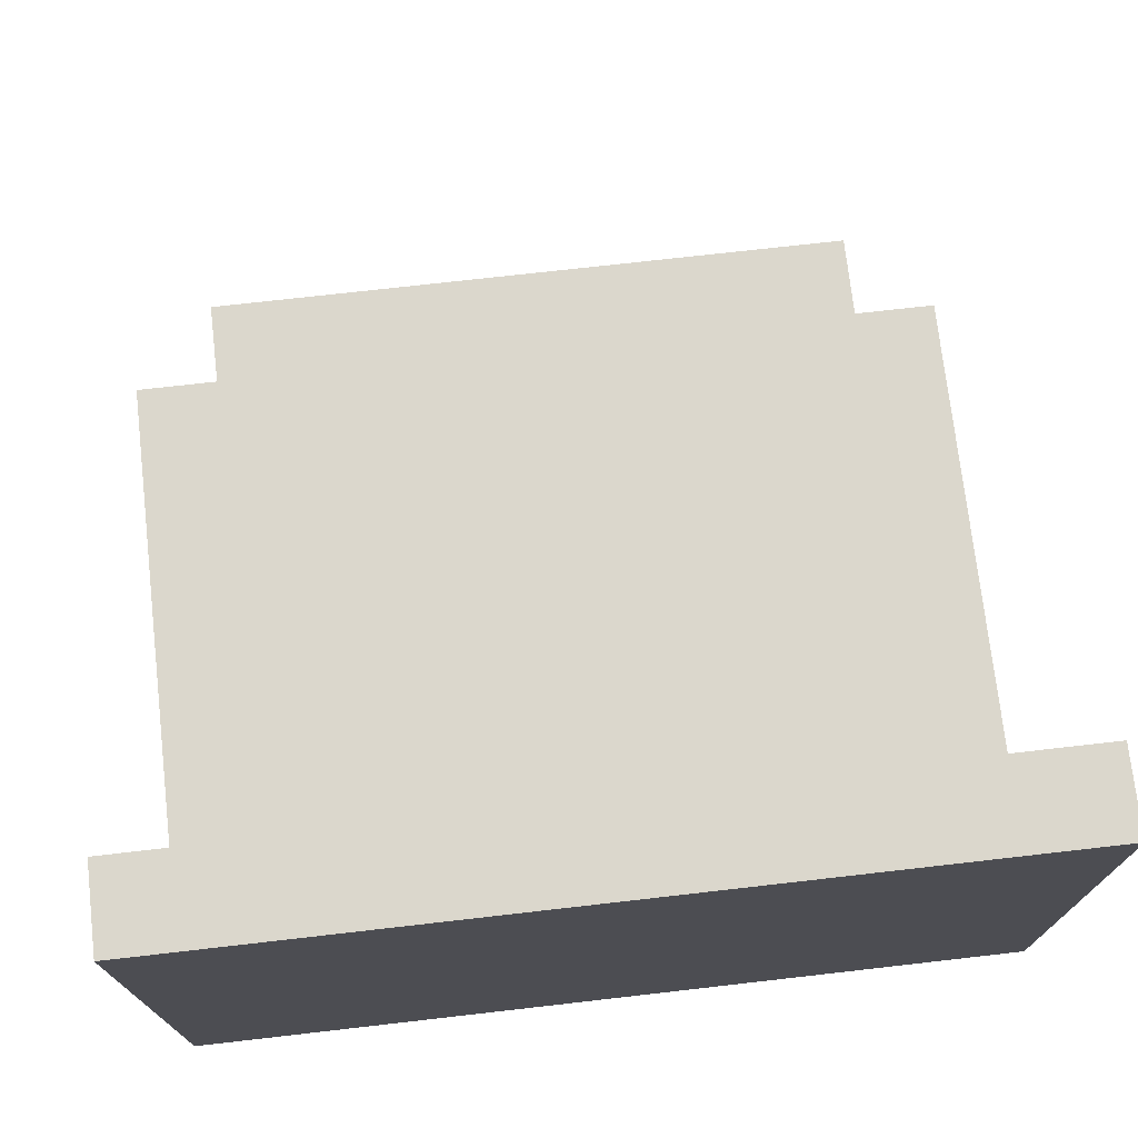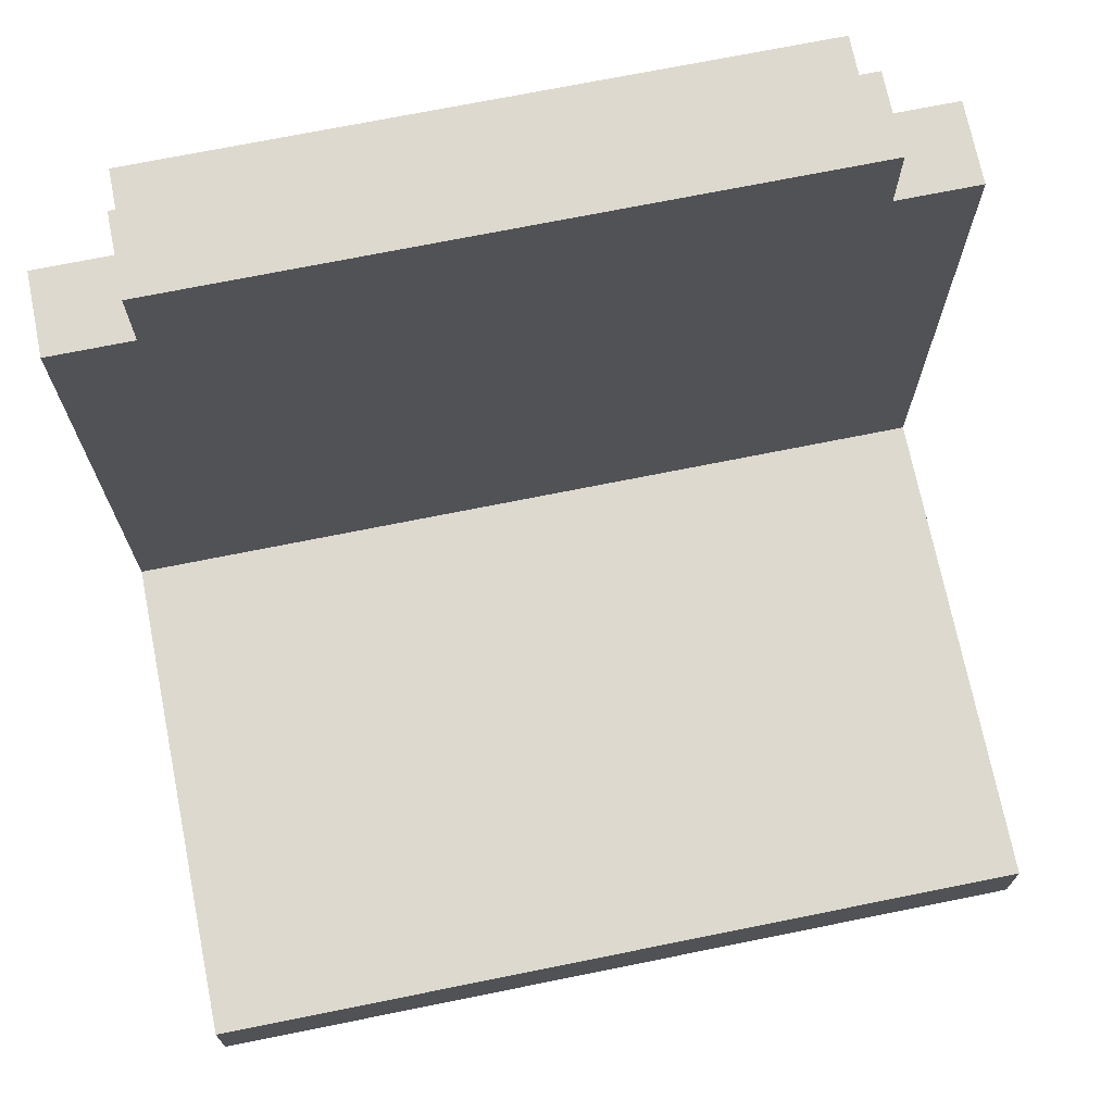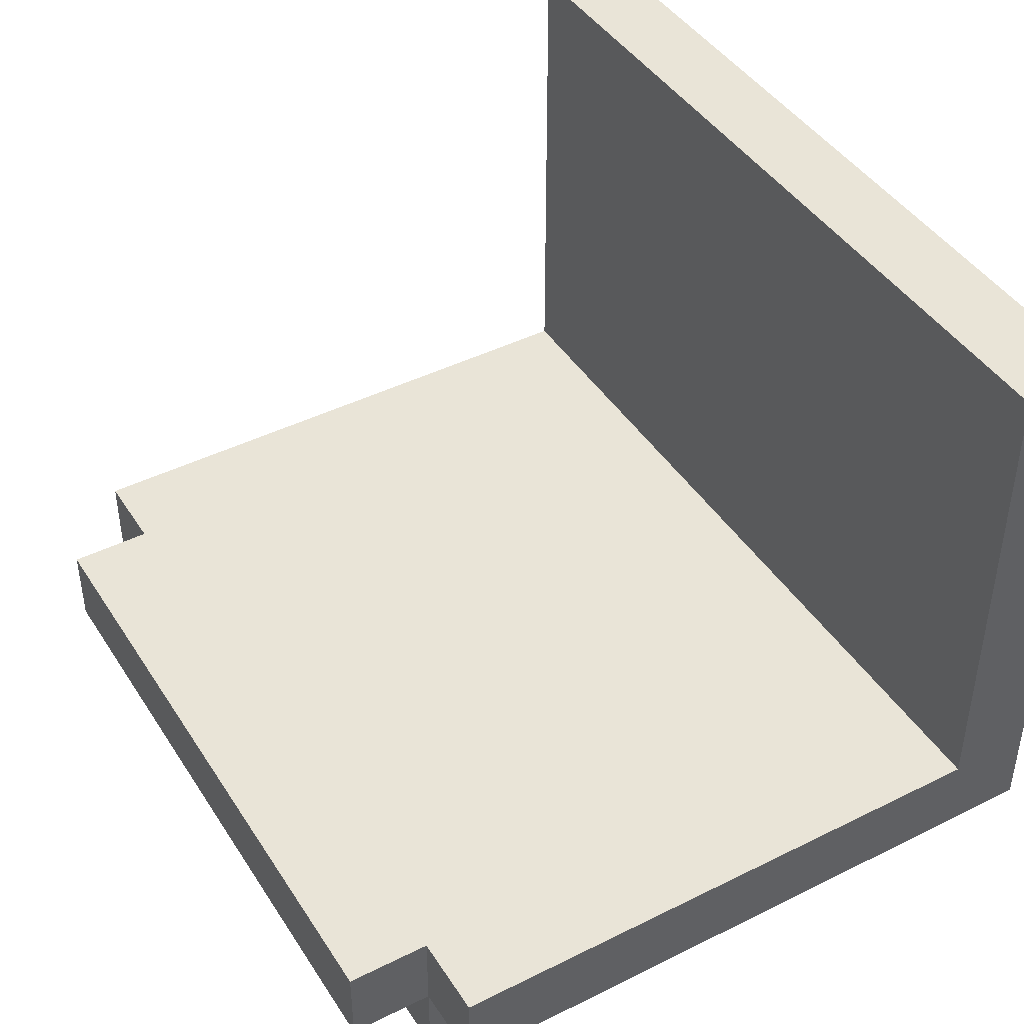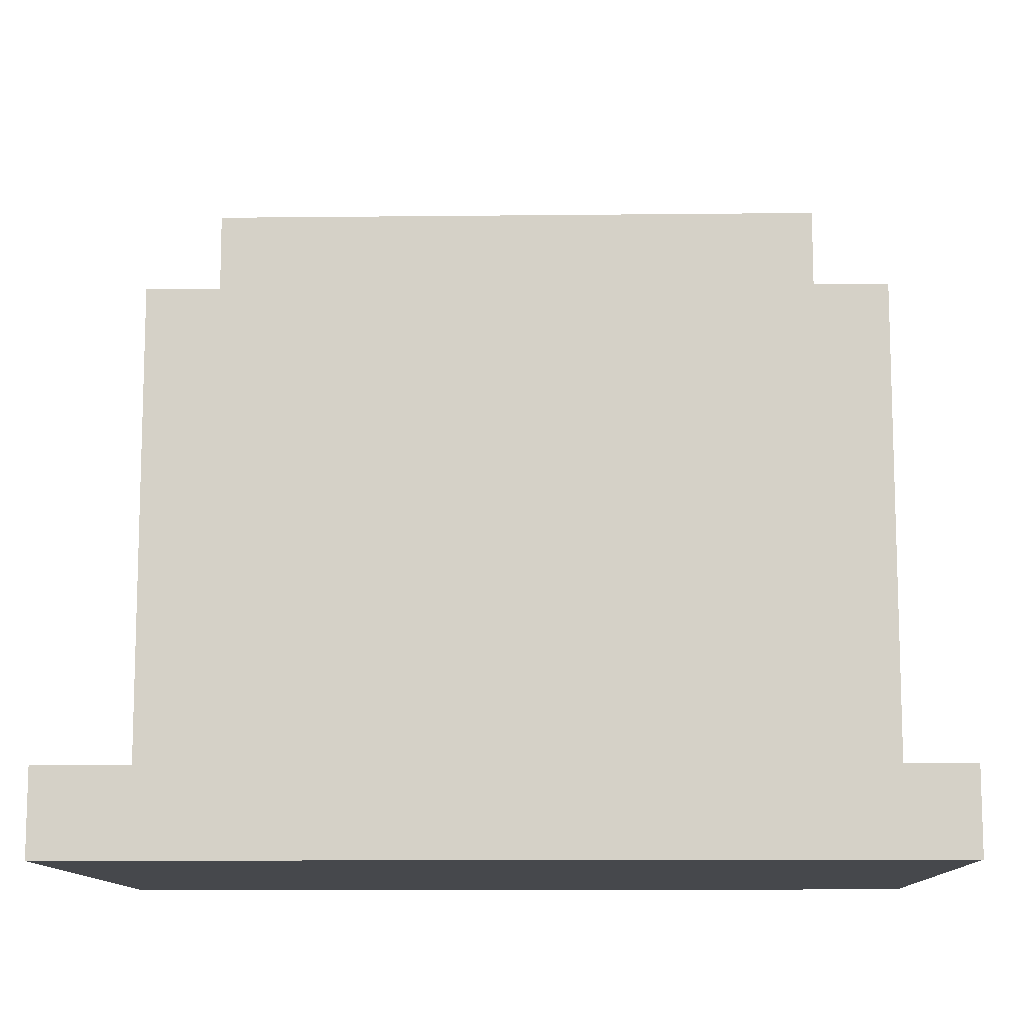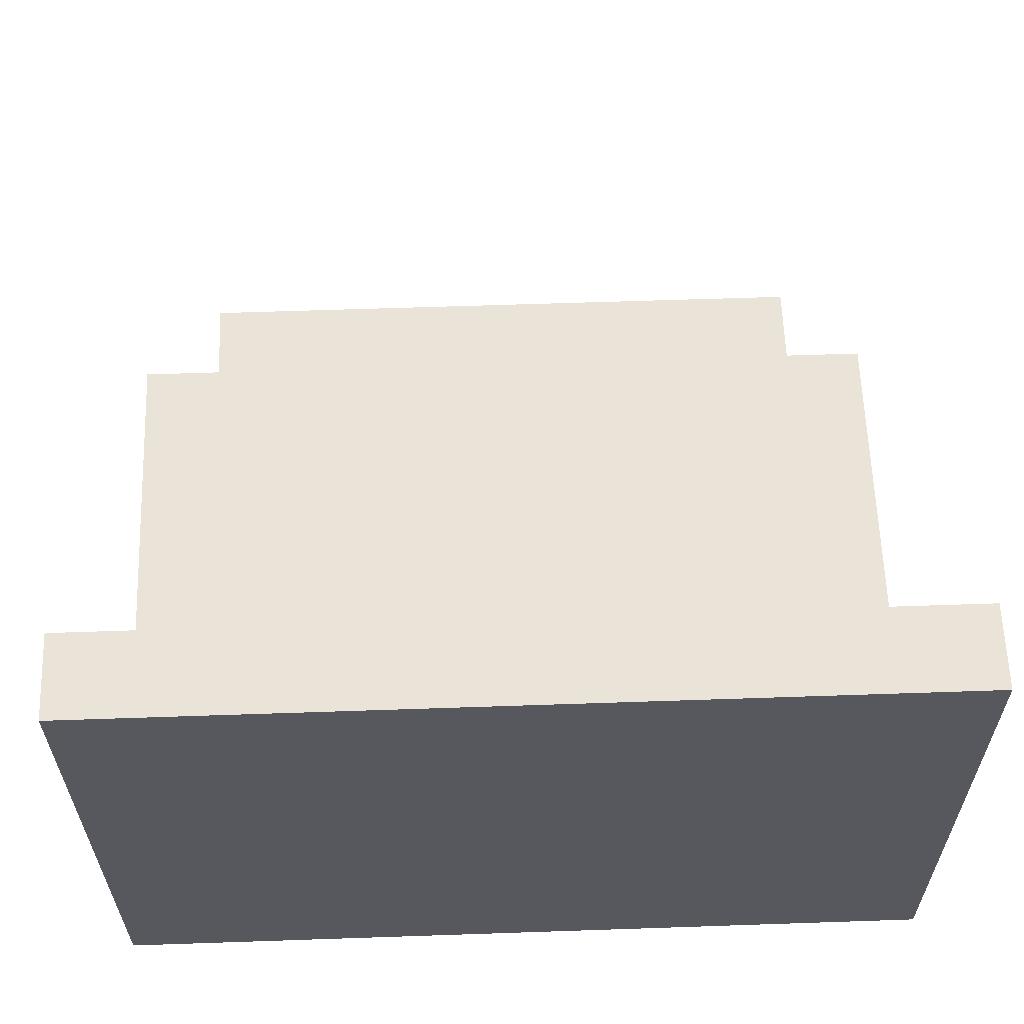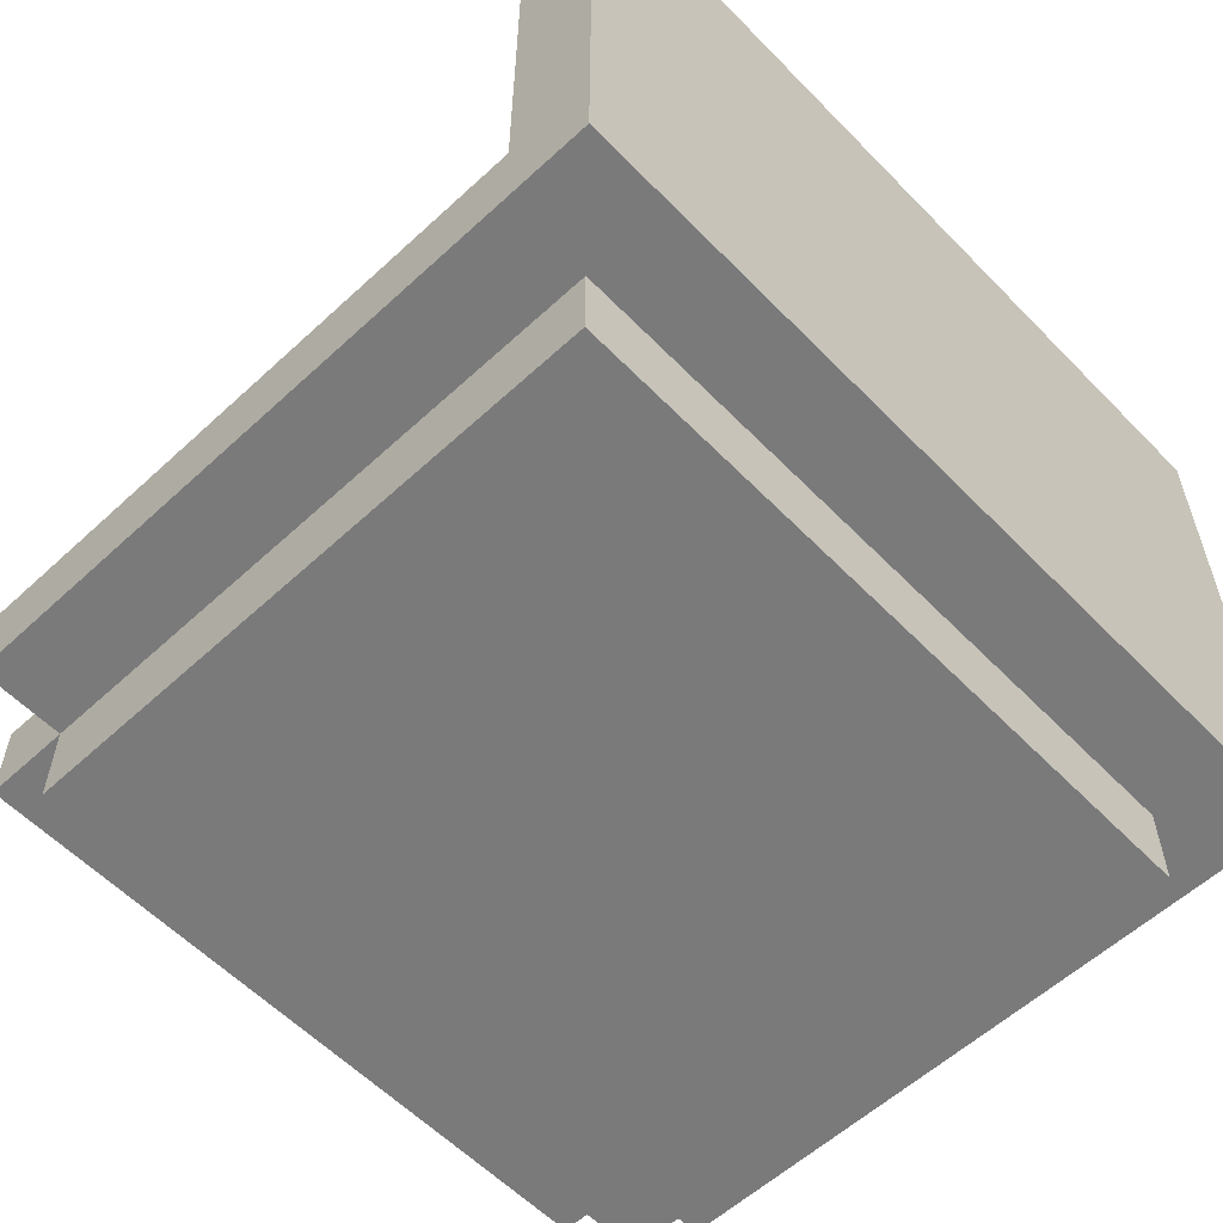
<metadata>
{"format":"obj","ext":"obj","renderer":"f3d","projection":"perspective","resolution":1024,"background":"white","views":[{"elev":73.4,"azim":-6.5,"up":"+Z"},{"elev":71.4,"azim":-11.4,"up":"+Y"},{"elev":43.4,"azim":-120.4,"up":"+Z"},{"elev":-11.3,"azim":1.5,"up":"+Y"},{"elev":60.9,"azim":-2.0,"up":"+Z"},{"elev":-58.1,"azim":-46.4,"up":"+Z"}]}
</metadata>
<code>
o
v -0.5 0 0.4
v -0.5 0 -0.3
v -0.5 0.1 0.4
v -0.5 0.1 -0.2
v -0.5 0.8 -0.2
v -0.5 0.8 -0.3
v -0.4 0.1 -0.3
v -0.4 0.1 -0.4
v -0.4 0.8 -0.2
v -0.4 0.8 -0.3
v -0.4 0.8 -0.4
v -0.4 0.9 -0.2
v -0.4 0.9 -0.3
v 0.4 0.1 -0.3
v 0.4 0.1 -0.4
v 0.4 0.8 -0.2
v 0.4 0.8 -0.3
v 0.4 0.8 -0.4
v 0.4 0.9 -0.2
v 0.4 0.9 -0.3
v 0.5 0 0.4
v 0.5 0 -0.3
v 0.5 0.1 0.4
v 0.5 0.1 -0.2
v 0.5 0.8 -0.2
v 0.5 0.8 -0.3
v -0.5 0 0.4
v -0.5 0.1 0.4
v 0.5 0 0.4
v 0.5 0.1 0.4
v -0.5 0.1 -0.2
v -0.5 0.8 -0.2
v -0.4 0.2 -0.2
v -0.4 0.8 -0.2
v -0.4 0.9 -0.2
v 0.4 0.2 -0.2
v 0.4 0.8 -0.2
v 0.4 0.9 -0.2
v 0.5 0.1 -0.2
v 0.5 0.8 -0.2
v -0.5 0 -0.3
v -0.5 0.8 -0.3
v -0.4 0.1 -0.3
v -0.4 0.8 -0.3
v -0.4 0.9 -0.3
v 0.4 0.1 -0.3
v 0.4 0.8 -0.3
v 0.4 0.9 -0.3
v 0.5 0 -0.3
v 0.5 0.8 -0.3
v -0.4 0.1 -0.4
v -0.4 0.8 -0.4
v 0.4 0.1 -0.4
v 0.4 0.8 -0.4
v -0.5 0 0.4
v 0.5 0 0.4
v -0.4 0 0.3
v 0.1 0 0.3
v 0.2 0 0.3
v 0.4 0 0.3
v 0.2 0 0.1
v 0.4 0 0.1
v 0.2 0 0
v 0.4 0 0
v -0.4 0 -0.1
v 0.1 0 -0.1
v 0.2 0 -0.1
v 0.4 0 -0.1
v -0.5 0 -0.3
v 0.5 0 -0.3
v -0.4 0.1 -0.3
v 0.4 0.1 -0.3
v -0.4 0.1 -0.4
v 0.4 0.1 -0.4
v -0.5 0.1 0.4
v 0.5 0.1 0.4
v -0.4 0.1 0.3
v 0.1 0.1 0.3
v 0.2 0.1 0.3
v 0.4 0.1 0.3
v 0.2 0.1 0.1
v 0.4 0.1 0.1
v 0.2 0.1 0
v 0.4 0.1 0
v -0.4 0.1 -0.1
v 0.1 0.1 -0.1
v 0.2 0.1 -0.1
v 0.4 0.1 -0.1
v -0.5 0.1 -0.2
v 0.5 0.1 -0.2
v -0.5 0.8 -0.2
v -0.4 0.8 -0.2
v 0.4 0.8 -0.2
v 0.5 0.8 -0.2
v -0.5 0.8 -0.3
v -0.4 0.8 -0.3
v 0.4 0.8 -0.3
v 0.5 0.8 -0.3
v -0.4 0.8 -0.4
v 0.4 0.8 -0.4
v -0.4 0.9 -0.2
v 0.4 0.9 -0.2
v -0.4 0.9 -0.3
v 0.4 0.9 -0.3
f 3 2 1
f 4 2 3
f 5 2 4
f 6 2 5
f 10 8 7
f 11 8 10
f 12 10 9
f 13 10 12
f 14 15 17
f 17 15 18
f 16 17 19
f 19 17 20
f 21 22 23
f 23 22 24
f 24 22 25
f 25 22 26
f 29 28 27
f 30 28 29
f 33 32 31
f 34 32 33
f 36 33 31
f 36 34 33
f 37 35 34
f 37 34 36
f 38 35 37
f 39 36 31
f 39 37 36
f 40 37 39
f 41 42 43
f 43 42 44
f 41 43 46
f 44 45 47
f 47 45 48
f 41 46 49
f 46 47 49
f 49 47 50
f 51 52 53
f 53 52 54
f 57 56 55
f 58 56 57
f 59 56 58
f 60 56 59
f 61 59 58
f 61 60 59
f 62 56 60
f 62 60 61
f 63 61 58
f 63 62 61
f 64 56 62
f 64 62 63
f 65 57 55
f 65 58 57
f 66 63 58
f 66 58 65
f 67 64 63
f 67 63 66
f 68 56 64
f 68 64 67
f 69 67 66
f 69 66 65
f 69 68 67
f 69 65 55
f 70 56 68
f 70 68 69
f 73 72 71
f 74 72 73
f 75 76 77
f 77 76 78
f 78 76 79
f 79 76 80
f 78 79 81
f 79 80 81
f 80 76 82
f 81 80 82
f 78 81 83
f 81 82 83
f 82 76 84
f 83 82 84
f 75 77 85
f 77 78 85
f 78 83 86
f 85 78 86
f 83 84 87
f 86 83 87
f 84 76 88
f 87 84 88
f 86 87 89
f 85 86 89
f 87 88 89
f 75 85 89
f 88 76 90
f 89 88 90
f 91 92 95
f 95 92 96
f 93 94 97
f 97 94 98
f 96 97 99
f 99 97 100
f 101 102 103
f 103 102 104

</code>
